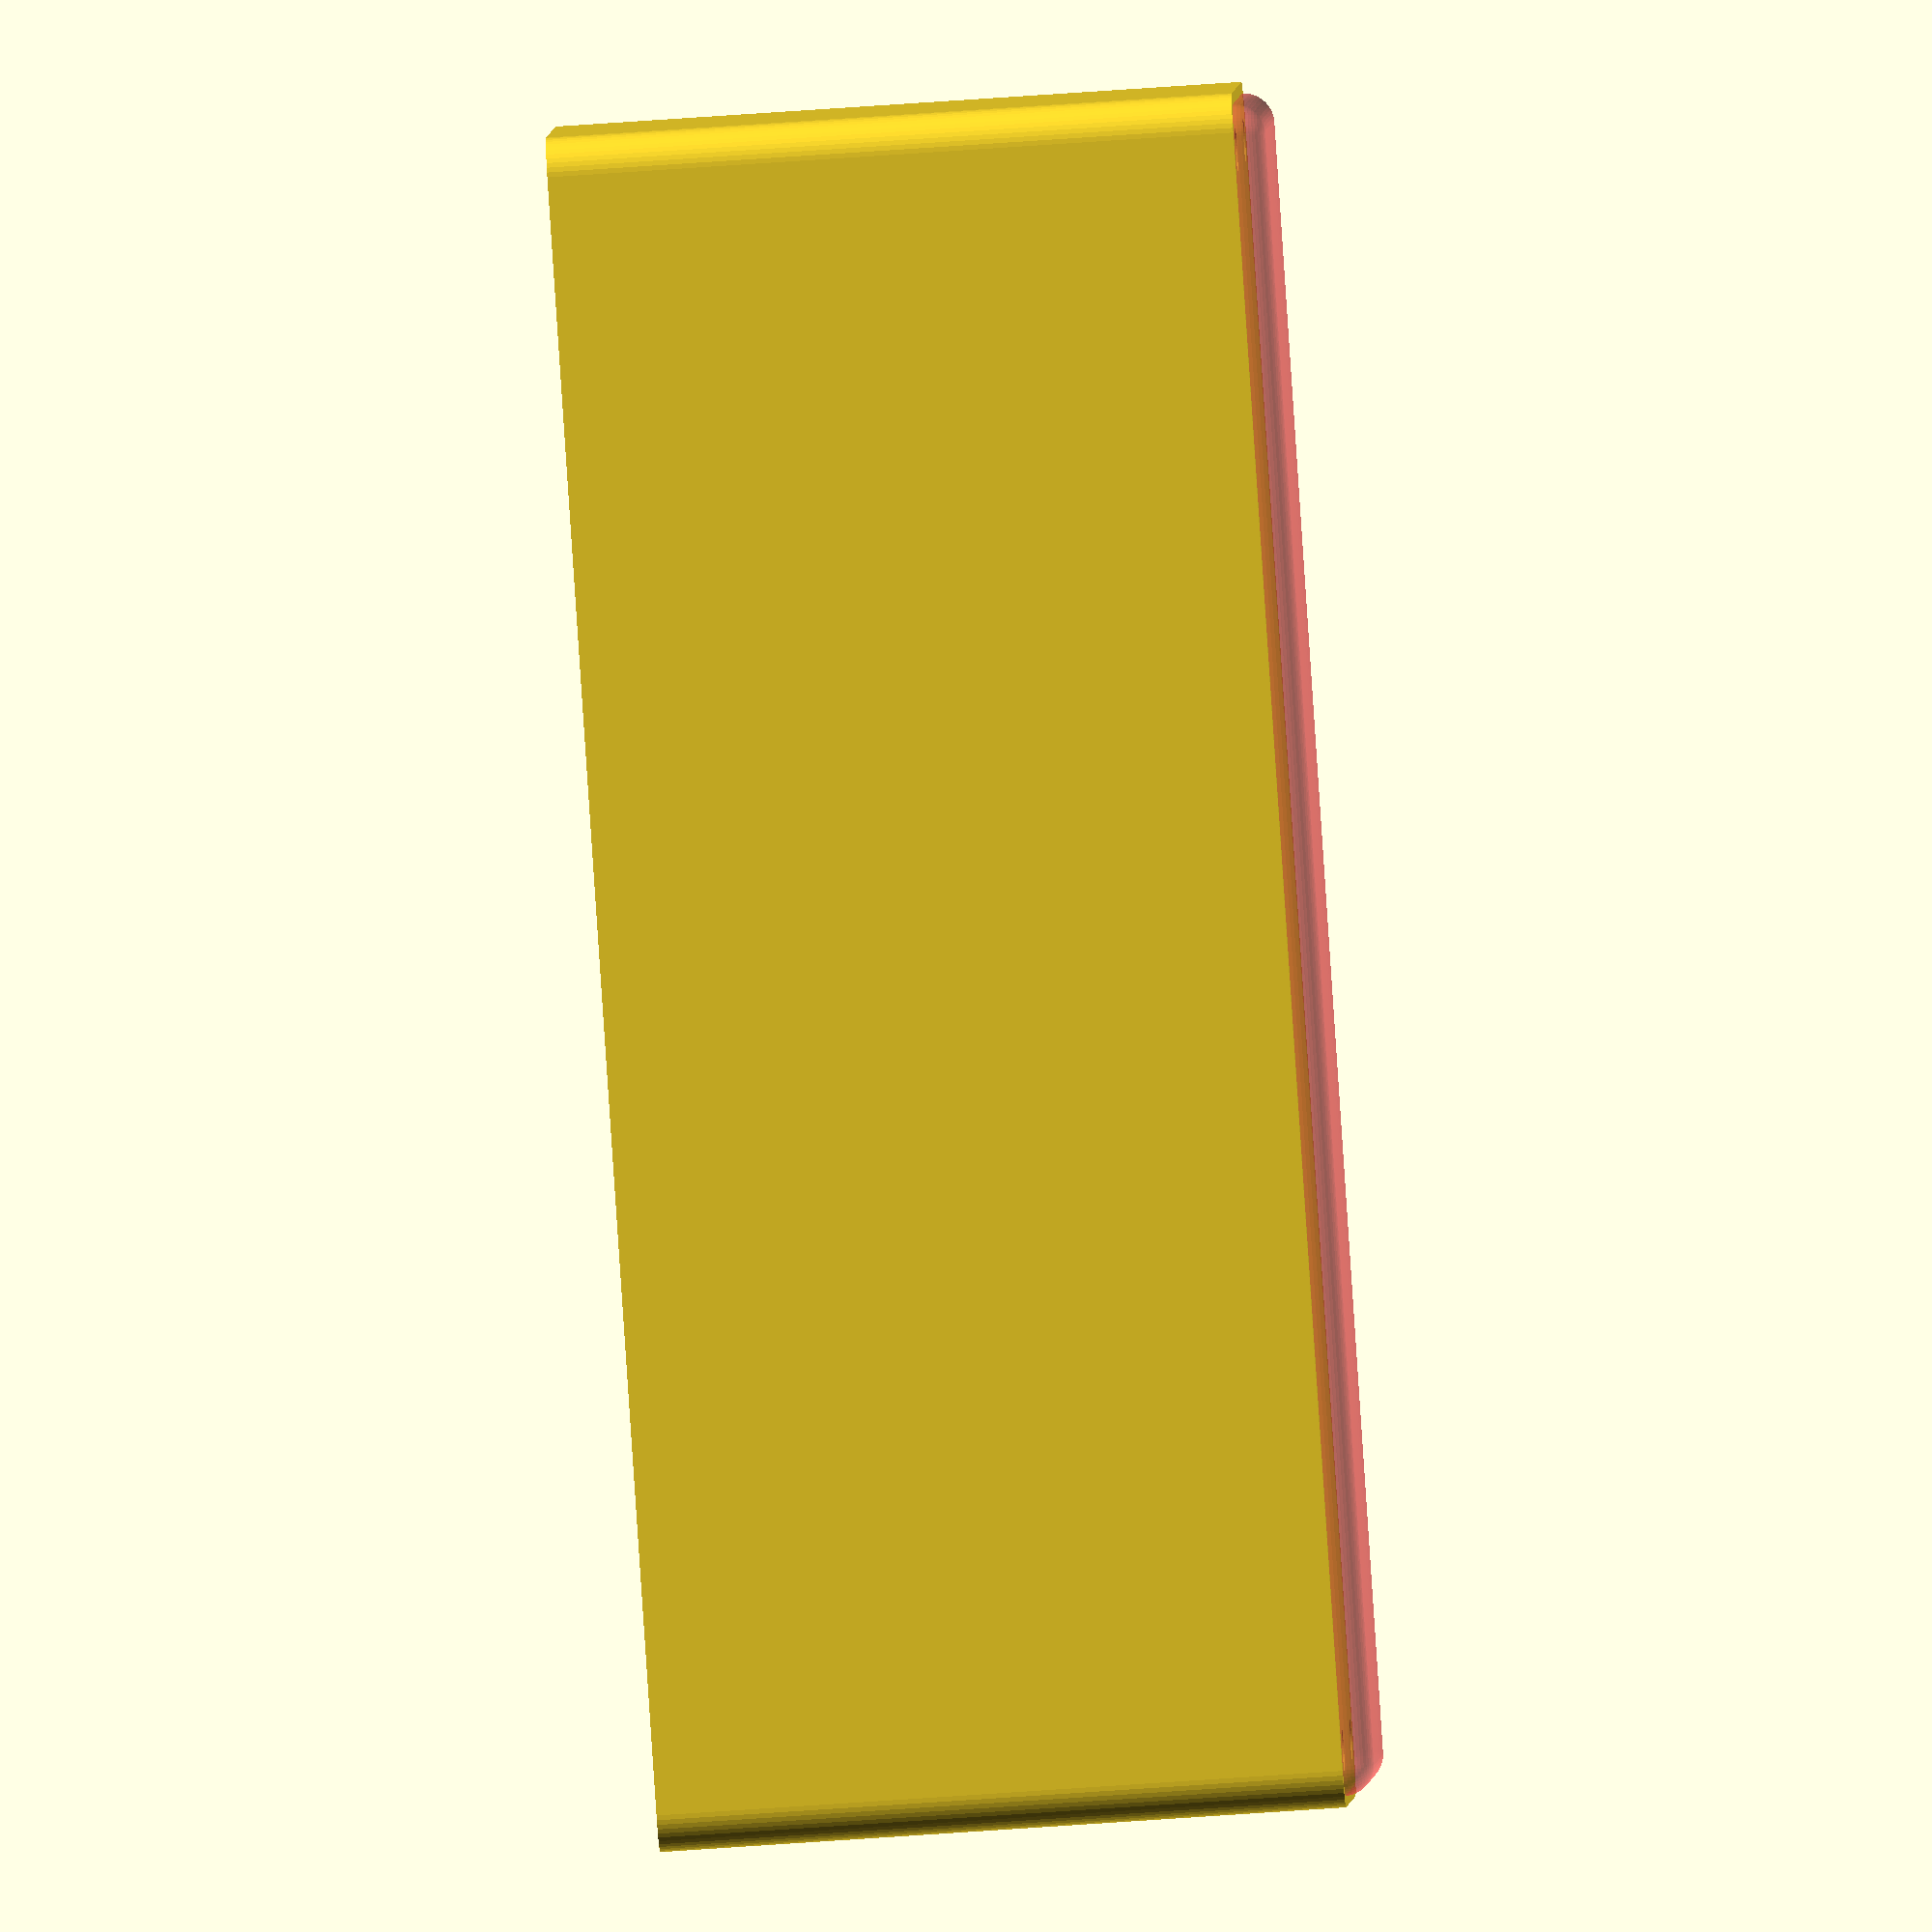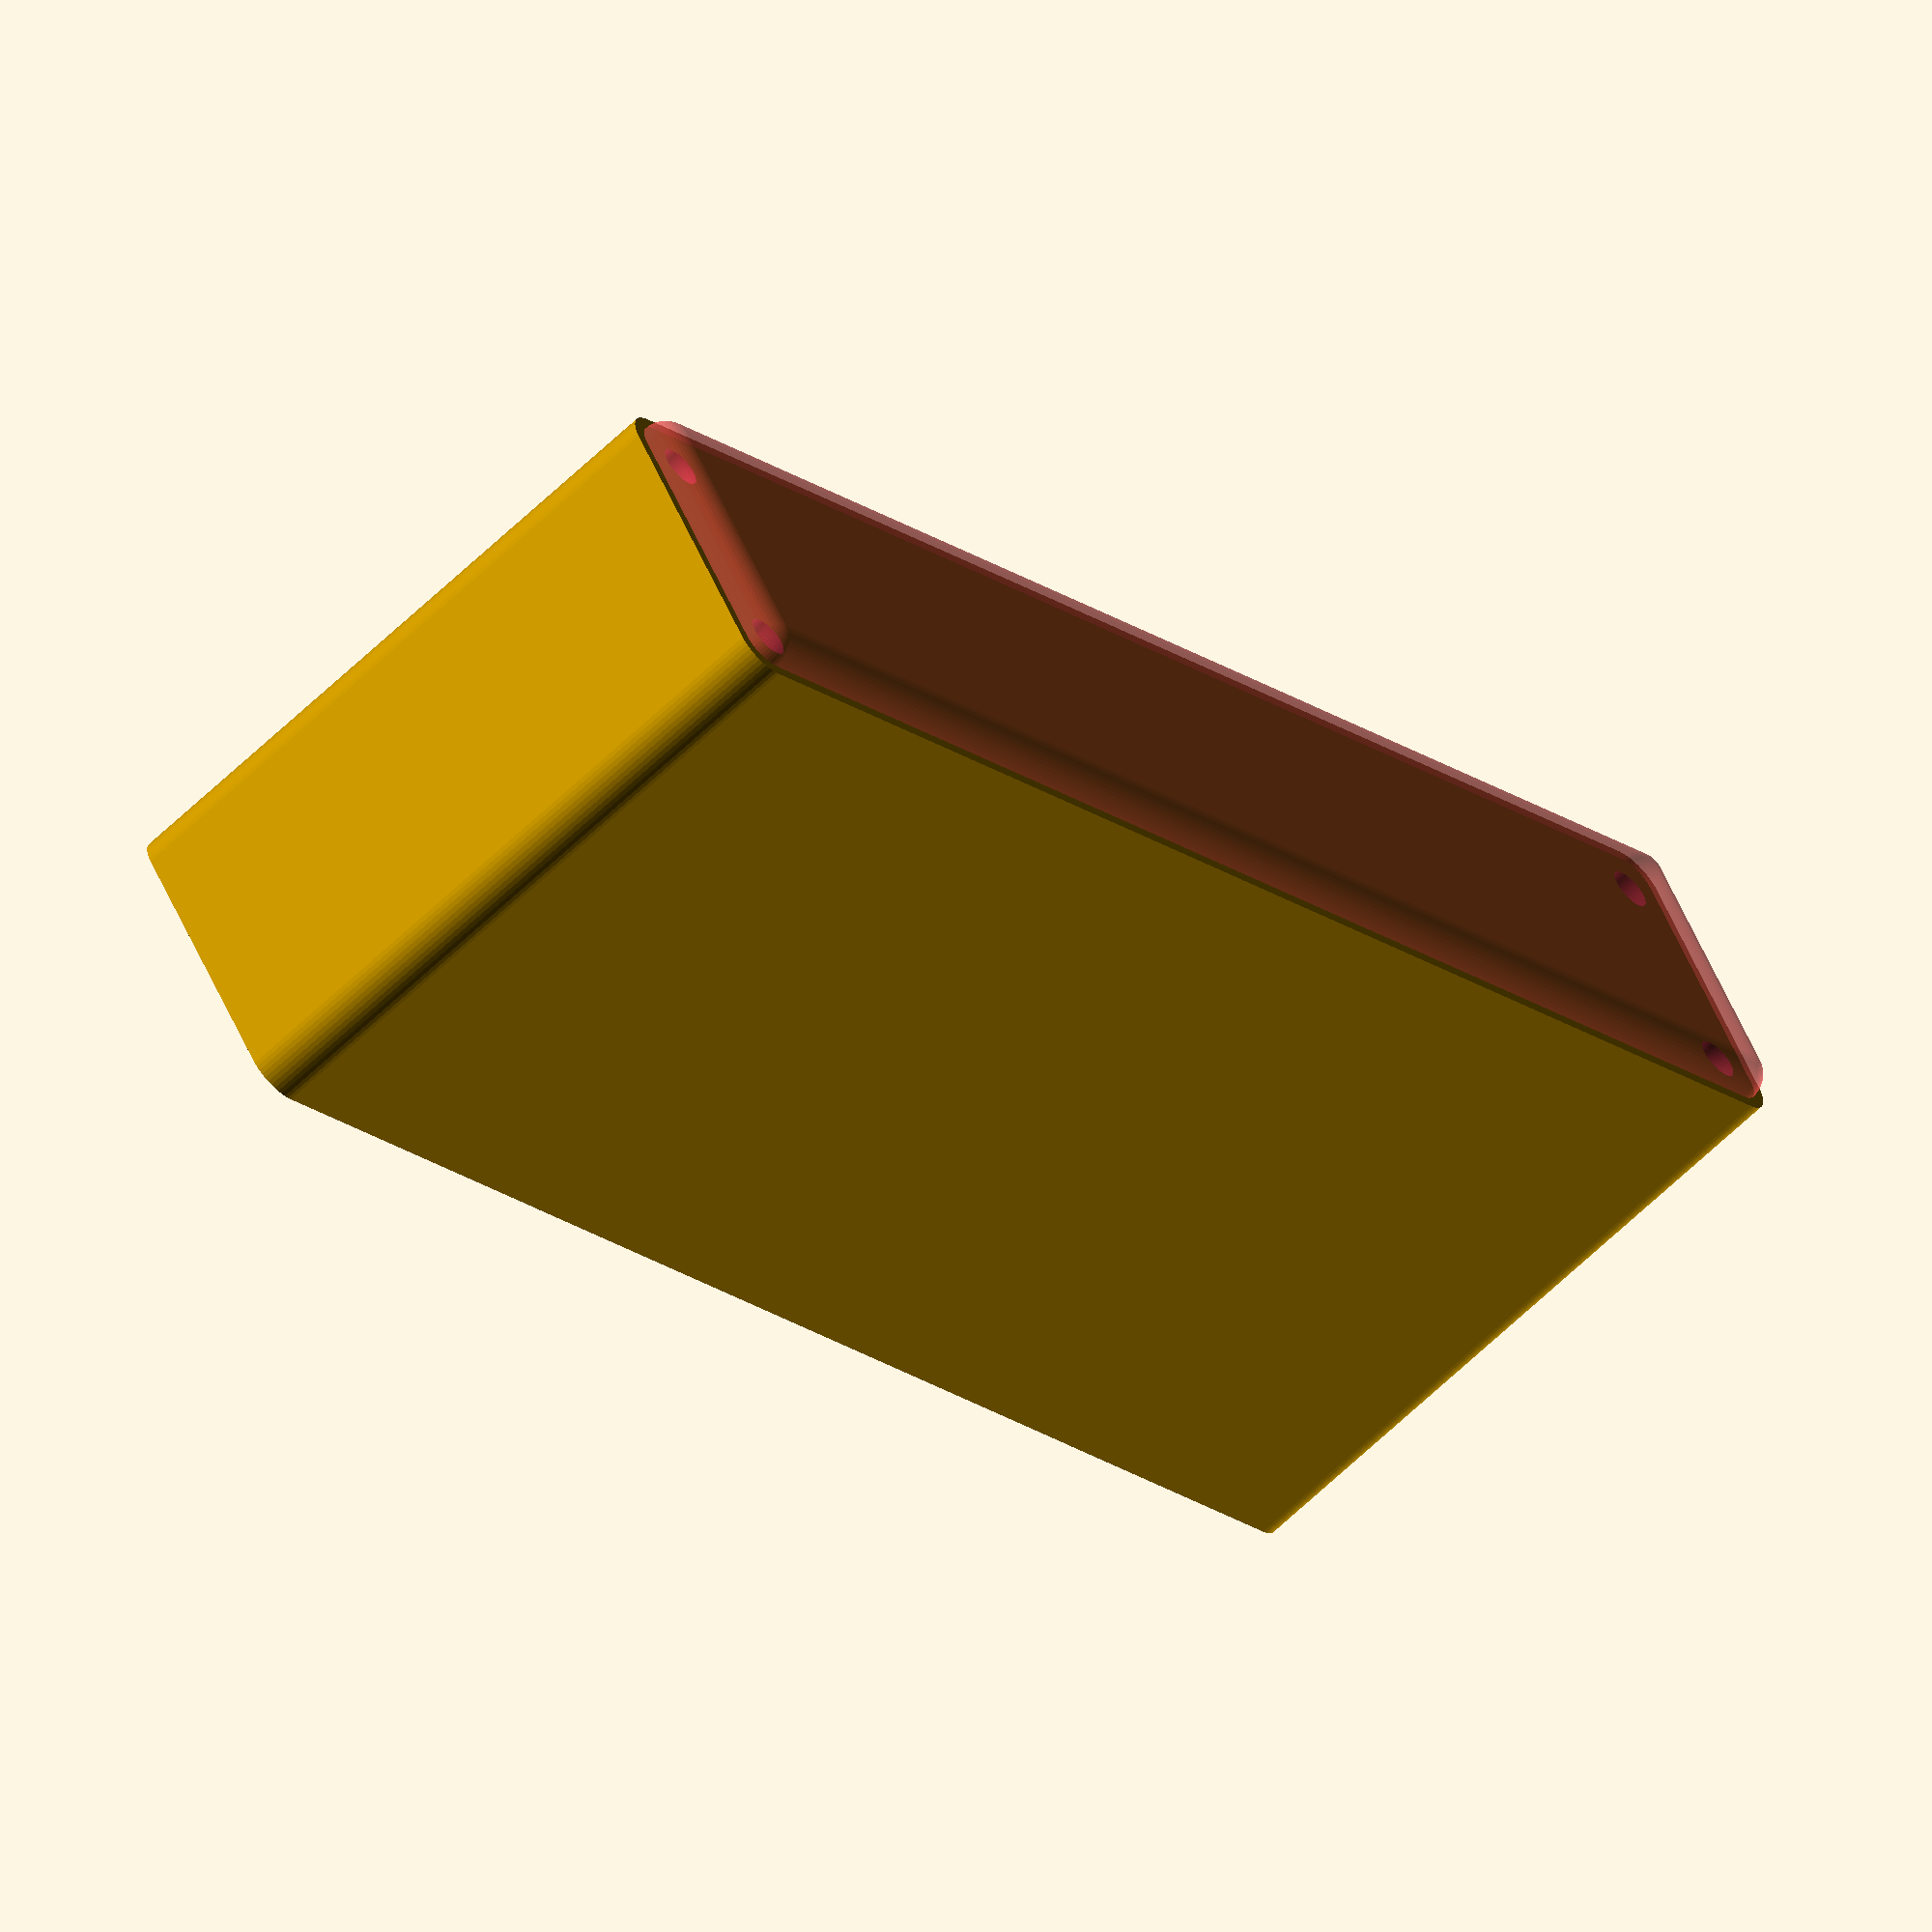
<openscad>
$fn = 50;


difference() {
	union() {
		hull() {
			translate(v = [-17.5000000000, 107.5000000000, 0]) {
				cylinder(h = 90, r = 5);
			}
			translate(v = [17.5000000000, 107.5000000000, 0]) {
				cylinder(h = 90, r = 5);
			}
			translate(v = [-17.5000000000, -107.5000000000, 0]) {
				cylinder(h = 90, r = 5);
			}
			translate(v = [17.5000000000, -107.5000000000, 0]) {
				cylinder(h = 90, r = 5);
			}
		}
	}
	union() {
		translate(v = [-15.0000000000, -105.0000000000, 2]) {
			rotate(a = [0, 0, 0]) {
				difference() {
					union() {
						translate(v = [0, 0, -6.0000000000]) {
							cylinder(h = 6, r = 1.5000000000);
						}
						translate(v = [0, 0, -6.0000000000]) {
							cylinder(h = 6, r = 1.8000000000);
						}
						translate(v = [0, 0, -1.7000000000]) {
							cylinder(h = 1.7000000000, r1 = 1.5000000000, r2 = 2.9000000000);
						}
						cylinder(h = 250, r = 2.9000000000);
						translate(v = [0, 0, -6.0000000000]) {
							cylinder(h = 6, r = 1.5000000000);
						}
					}
					union();
				}
			}
		}
		translate(v = [15.0000000000, -105.0000000000, 2]) {
			rotate(a = [0, 0, 0]) {
				difference() {
					union() {
						translate(v = [0, 0, -6.0000000000]) {
							cylinder(h = 6, r = 1.5000000000);
						}
						translate(v = [0, 0, -6.0000000000]) {
							cylinder(h = 6, r = 1.8000000000);
						}
						translate(v = [0, 0, -1.7000000000]) {
							cylinder(h = 1.7000000000, r1 = 1.5000000000, r2 = 2.9000000000);
						}
						cylinder(h = 250, r = 2.9000000000);
						translate(v = [0, 0, -6.0000000000]) {
							cylinder(h = 6, r = 1.5000000000);
						}
					}
					union();
				}
			}
		}
		translate(v = [-15.0000000000, 105.0000000000, 2]) {
			rotate(a = [0, 0, 0]) {
				difference() {
					union() {
						translate(v = [0, 0, -6.0000000000]) {
							cylinder(h = 6, r = 1.5000000000);
						}
						translate(v = [0, 0, -6.0000000000]) {
							cylinder(h = 6, r = 1.8000000000);
						}
						translate(v = [0, 0, -1.7000000000]) {
							cylinder(h = 1.7000000000, r1 = 1.5000000000, r2 = 2.9000000000);
						}
						cylinder(h = 250, r = 2.9000000000);
						translate(v = [0, 0, -6.0000000000]) {
							cylinder(h = 6, r = 1.5000000000);
						}
					}
					union();
				}
			}
		}
		translate(v = [15.0000000000, 105.0000000000, 2]) {
			rotate(a = [0, 0, 0]) {
				difference() {
					union() {
						translate(v = [0, 0, -6.0000000000]) {
							cylinder(h = 6, r = 1.5000000000);
						}
						translate(v = [0, 0, -6.0000000000]) {
							cylinder(h = 6, r = 1.8000000000);
						}
						translate(v = [0, 0, -1.7000000000]) {
							cylinder(h = 1.7000000000, r1 = 1.5000000000, r2 = 2.9000000000);
						}
						cylinder(h = 250, r = 2.9000000000);
						translate(v = [0, 0, -6.0000000000]) {
							cylinder(h = 6, r = 1.5000000000);
						}
					}
					union();
				}
			}
		}
		translate(v = [0, 0, 3]) {
			#hull() {
				union() {
					translate(v = [-17.0000000000, 107.0000000000, 4]) {
						cylinder(h = 83, r = 4);
					}
					translate(v = [-17.0000000000, 107.0000000000, 4]) {
						sphere(r = 4);
					}
					translate(v = [-17.0000000000, 107.0000000000, 87]) {
						sphere(r = 4);
					}
				}
				union() {
					translate(v = [17.0000000000, 107.0000000000, 4]) {
						cylinder(h = 83, r = 4);
					}
					translate(v = [17.0000000000, 107.0000000000, 4]) {
						sphere(r = 4);
					}
					translate(v = [17.0000000000, 107.0000000000, 87]) {
						sphere(r = 4);
					}
				}
				union() {
					translate(v = [-17.0000000000, -107.0000000000, 4]) {
						cylinder(h = 83, r = 4);
					}
					translate(v = [-17.0000000000, -107.0000000000, 4]) {
						sphere(r = 4);
					}
					translate(v = [-17.0000000000, -107.0000000000, 87]) {
						sphere(r = 4);
					}
				}
				union() {
					translate(v = [17.0000000000, -107.0000000000, 4]) {
						cylinder(h = 83, r = 4);
					}
					translate(v = [17.0000000000, -107.0000000000, 4]) {
						sphere(r = 4);
					}
					translate(v = [17.0000000000, -107.0000000000, 87]) {
						sphere(r = 4);
					}
				}
			}
		}
	}
}
</openscad>
<views>
elev=60.1 azim=297.6 roll=274.3 proj=o view=wireframe
elev=61.4 azim=237.1 roll=314.8 proj=o view=solid
</views>
